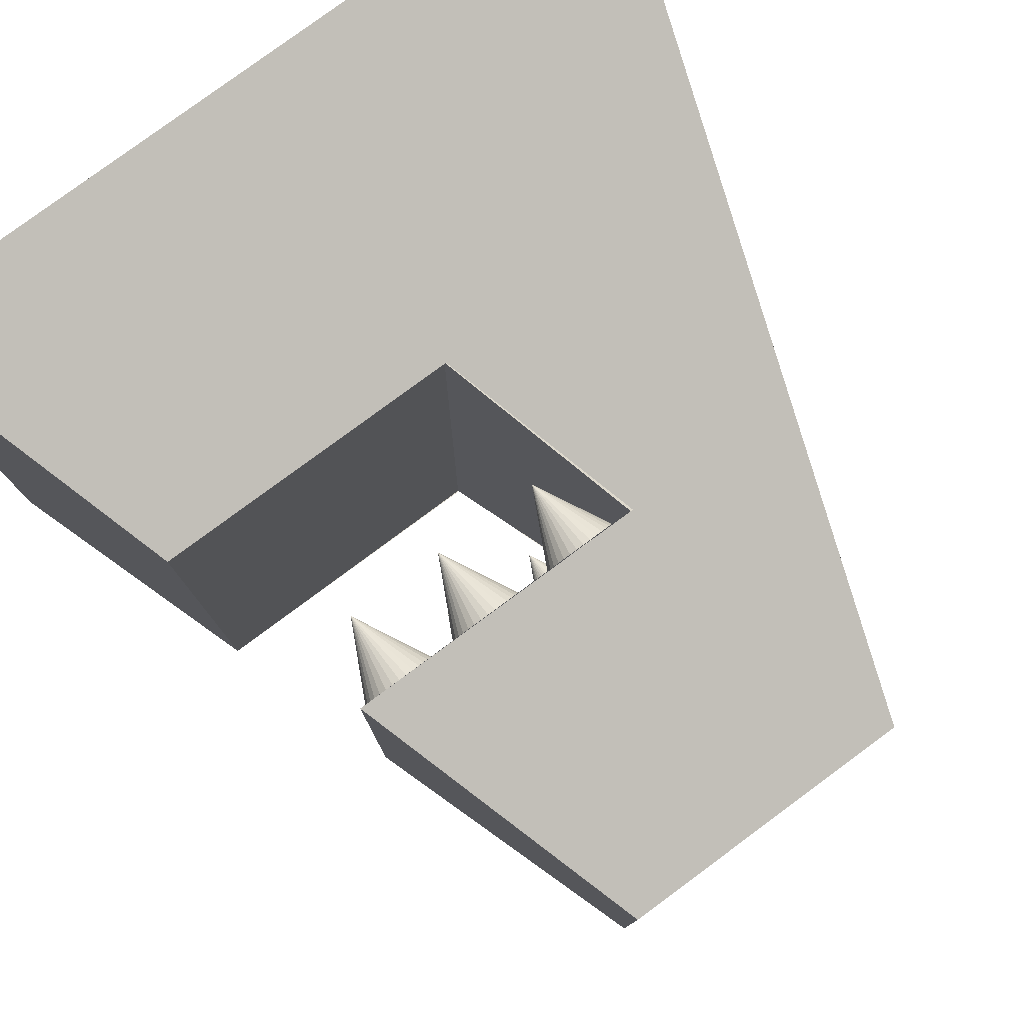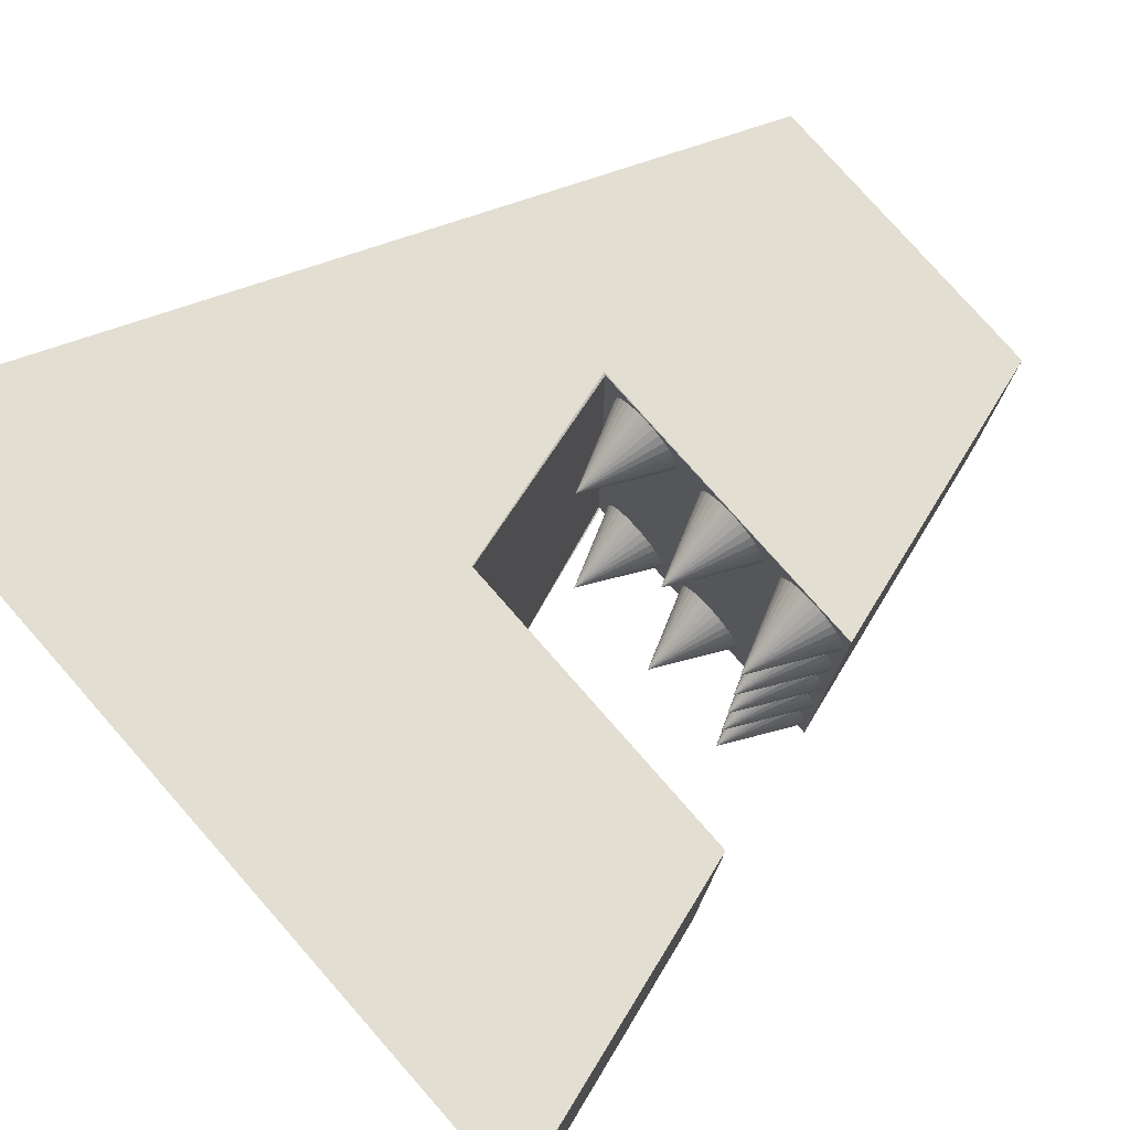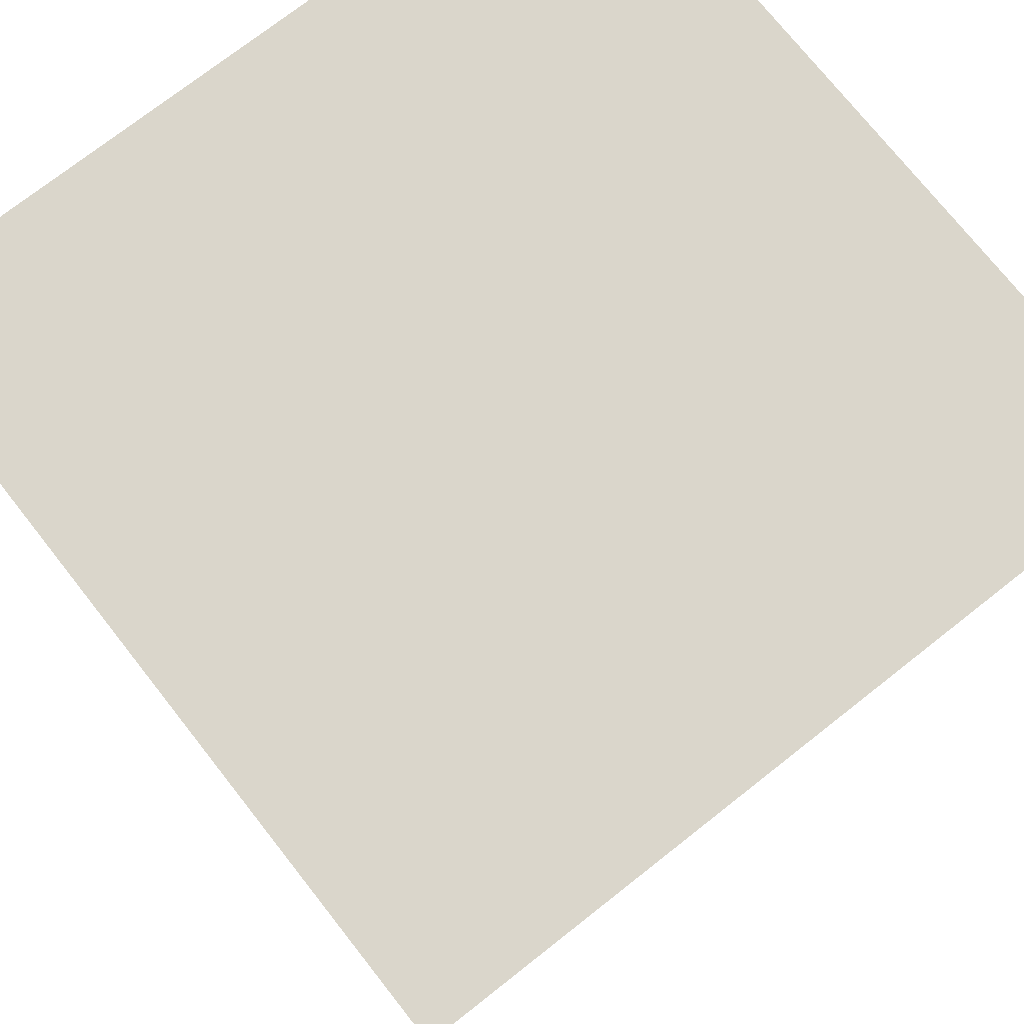
<metadata>
{"format":"obj","ext":"obj","renderer":"f3d","projection":"perspective","resolution":1024,"background":"white","views":[{"elev":79.6,"azim":-36.4,"up":"+Z"},{"elev":78.0,"azim":-131.3,"up":"+Z"},{"elev":73.8,"azim":51.8,"up":"+Y"}]}
</metadata>
<code>
o 円錐.008
v 0.02157 -0.2493 -0.3988
v 0.002056 -0.2493 -0.4007
v -0.0167 -0.2493 -0.4064
v -0.03399 -0.2493 -0.4156
v -0.04915 -0.2493 -0.428
v -0.06158 -0.2493 -0.4432
v -0.07082 -0.2493 -0.4605
v -0.07651 -0.2493 -0.4792
v -0.07844 -0.2493 -0.4988
v -0.07651 -0.2493 -0.5183
v -0.07082 -0.2493 -0.537
v -0.06158 -0.2493 -0.5543
v -0.04915 -0.2493 -0.5695
v -0.03399 -0.2493 -0.5819
v -0.0167 -0.2493 -0.5911
v 0.002056 -0.2493 -0.5968
v 0.02157 -0.2493 -0.5988
v 0.04107 -0.2493 -0.5968
v 0.05983 -0.2493 -0.5911
v 0.07712 -0.2493 -0.5819
v 0.09228 -0.2493 -0.5695
v 0.1047 -0.2493 -0.5543
v 0.114 -0.2493 -0.537
v 0.1196 -0.2493 -0.5183
v 0.1216 -0.2493 -0.4988
v 0.1196 -0.2493 -0.4792
v 0.114 -0.2493 -0.4605
v 0.1047 -0.2493 -0.4432
v 0.09228 -0.2493 -0.428
v 0.07712 -0.2493 -0.4156
v 0.05983 -0.2493 -0.4064
v 0.04107 -0.2493 -0.4007
v 0.02157 -0.04926 -0.4988
v 0.3759 -1 0.3759
v 1 1 1
v 0.3759 -1 -0.3759
v 1 1 -1
v -0.3759 -1 0.3759
v -1 1 1
v -0.3759 -1 -0.3759
v -1 1 -1
v -0 0.25 0.766
v -0 0.25 -0.766
v 0.1595 -0.25 0.61
v 0.1489 -0.25 -0.61
v 0.61 -0.25 0.61
v 0.61 -0.25 -0.61
v -0.61 -0.25 0.61
v -0.61 -0.25 -0.61
v -0.766 0.25 -0.766
v 0.766 0.25 0.766
v 0.766 0.25 -0.766
v -0.766 0.25 0.766
v -0.002793 0.2523 -0.7668
v 0.1532 -0.2477 -0.6108
v 0.1532 -0.2477 0.6091
v -0.002793 0.2523 0.7651
v -0.5003 -0.2493 -0.15
v -0.5198 -0.2493 -0.1519
v -0.5385 -0.2493 -0.1576
v -0.5558 -0.2493 -0.1669
v -0.571 -0.2493 -0.1793
v -0.5834 -0.2493 -0.1944
v -0.5926 -0.2493 -0.2117
v -0.5983 -0.2493 -0.2305
v -0.6003 -0.2493 -0.25
v -0.5983 -0.2493 -0.2695
v -0.5926 -0.2493 -0.2883
v -0.5834 -0.2493 -0.3056
v -0.571 -0.2493 -0.3207
v -0.5558 -0.2493 -0.3331
v -0.5385 -0.2493 -0.3424
v -0.5198 -0.2493 -0.3481
v -0.5003 -0.2493 -0.35
v -0.4807 -0.2493 -0.3481
v -0.462 -0.2493 -0.3424
v -0.4447 -0.2493 -0.3331
v -0.4295 -0.2493 -0.3207
v -0.4171 -0.2493 -0.3056
v -0.4079 -0.2493 -0.2883
v -0.4022 -0.2493 -0.2695
v -0.4003 -0.2493 -0.25
v -0.4022 -0.2493 -0.2305
v -0.4079 -0.2493 -0.2117
v -0.4171 -0.2493 -0.1944
v -0.4295 -0.2493 -0.1793
v -0.4447 -0.2493 -0.1669
v -0.462 -0.2493 -0.1576
v -0.4807 -0.2493 -0.1519
v -0.5003 -0.04926 -0.25
v -0.5003 -0.2493 -0.4
v -0.5198 -0.2493 -0.4019
v -0.5385 -0.2493 -0.4076
v -0.5558 -0.2493 -0.4169
v -0.571 -0.2493 -0.4293
v -0.5834 -0.2493 -0.4444
v -0.5926 -0.2493 -0.4617
v -0.5983 -0.2493 -0.4805
v -0.6003 -0.2493 -0.5
v -0.5983 -0.2493 -0.5195
v -0.5926 -0.2493 -0.5383
v -0.5834 -0.2493 -0.5556
v -0.571 -0.2493 -0.5707
v -0.5558 -0.2493 -0.5831
v -0.5385 -0.2493 -0.5924
v -0.5198 -0.2493 -0.5981
v -0.5003 -0.2493 -0.6
v -0.4807 -0.2493 -0.5981
v -0.462 -0.2493 -0.5924
v -0.4447 -0.2493 -0.5831
v -0.4295 -0.2493 -0.5707
v -0.4171 -0.2493 -0.5556
v -0.4079 -0.2493 -0.5383
v -0.4022 -0.2493 -0.5195
v -0.4003 -0.2493 -0.5
v -0.4022 -0.2493 -0.4805
v -0.4079 -0.2493 -0.4617
v -0.4171 -0.2493 -0.4444
v -0.4295 -0.2493 -0.4293
v -0.4447 -0.2493 -0.4169
v -0.462 -0.2493 -0.4076
v -0.4807 -0.2493 -0.4019
v -0.5003 -0.04926 -0.5
v -0.5003 -0.2493 0.1
v -0.5198 -0.2493 0.09808
v -0.5385 -0.2493 0.09239
v -0.5558 -0.2493 0.08315
v -0.571 -0.2493 0.07071
v -0.5834 -0.2493 0.05556
v -0.5926 -0.2493 0.03827
v -0.5983 -0.2493 0.01951
v -0.6003 -0.2493 -0
v -0.5983 -0.2493 -0.01951
v -0.5926 -0.2493 -0.03827
v -0.5834 -0.2493 -0.05556
v -0.571 -0.2493 -0.07071
v -0.5558 -0.2493 -0.08315
v -0.5385 -0.2493 -0.09239
v -0.5198 -0.2493 -0.09808
v -0.5003 -0.2493 -0.1
v -0.4807 -0.2493 -0.09808
v -0.462 -0.2493 -0.09239
v -0.4447 -0.2493 -0.08315
v -0.4295 -0.2493 -0.07071
v -0.4171 -0.2493 -0.05556
v -0.4079 -0.2493 -0.03827
v -0.4022 -0.2493 -0.01951
v -0.4003 -0.2493 -0
v -0.4022 -0.2493 0.01951
v -0.4079 -0.2493 0.03827
v -0.4171 -0.2493 0.05556
v -0.4295 -0.2493 0.07071
v -0.4447 -0.2493 0.08315
v -0.462 -0.2493 0.09239
v -0.4807 -0.2493 0.09808
v -0.5003 -0.04926 -0
v -0.5 -0.2493 0.6
v -0.5195 -0.2493 0.5981
v -0.5383 -0.2493 0.5924
v -0.5556 -0.2493 0.5831
v -0.5707 -0.2493 0.5707
v -0.5831 -0.2493 0.5556
v -0.5924 -0.2493 0.5383
v -0.5981 -0.2493 0.5195
v -0.6 -0.2493 0.5
v -0.5981 -0.2493 0.4805
v -0.5924 -0.2493 0.4617
v -0.5831 -0.2493 0.4444
v -0.5707 -0.2493 0.4293
v -0.5556 -0.2493 0.4169
v -0.5383 -0.2493 0.4076
v -0.5195 -0.2493 0.4019
v -0.5 -0.2493 0.4
v -0.4805 -0.2493 0.4019
v -0.4617 -0.2493 0.4076
v -0.4444 -0.2493 0.4169
v -0.4293 -0.2493 0.4293
v -0.4169 -0.2493 0.4444
v -0.4076 -0.2493 0.4617
v -0.4019 -0.2493 0.4805
v -0.4 -0.2493 0.5
v -0.4019 -0.2493 0.5195
v -0.4076 -0.2493 0.5383
v -0.4169 -0.2493 0.5556
v -0.4293 -0.2493 0.5707
v -0.4444 -0.2493 0.5831
v -0.4617 -0.2493 0.5924
v -0.4805 -0.2493 0.5981
v -0.5 -0.04926 0.5
v -0.5003 -0.2493 0.35
v -0.5198 -0.2493 0.3481
v -0.5385 -0.2493 0.3424
v -0.5558 -0.2493 0.3331
v -0.571 -0.2493 0.3207
v -0.5834 -0.2493 0.3056
v -0.5926 -0.2493 0.2883
v -0.5983 -0.2493 0.2695
v -0.6003 -0.2493 0.25
v -0.5983 -0.2493 0.2305
v -0.5926 -0.2493 0.2117
v -0.5834 -0.2493 0.1944
v -0.571 -0.2493 0.1793
v -0.5558 -0.2493 0.1669
v -0.5385 -0.2493 0.1576
v -0.5198 -0.2493 0.1519
v -0.5003 -0.2493 0.15
v -0.4807 -0.2493 0.1519
v -0.462 -0.2493 0.1576
v -0.4447 -0.2493 0.1669
v -0.4295 -0.2493 0.1793
v -0.4171 -0.2493 0.1944
v -0.4079 -0.2493 0.2117
v -0.4022 -0.2493 0.2305
v -0.4003 -0.2493 0.25
v -0.4022 -0.2493 0.2695
v -0.4079 -0.2493 0.2883
v -0.4171 -0.2493 0.3056
v -0.4295 -0.2493 0.3207
v -0.4447 -0.2493 0.3331
v -0.462 -0.2493 0.3424
v -0.4807 -0.2493 0.3481
v -0.5003 -0.04926 0.25
v 0.02157 -0.2493 0.6
v 0.002056 -0.2493 0.5981
v -0.0167 -0.2493 0.5924
v -0.03399 -0.2493 0.5831
v -0.04915 -0.2493 0.5707
v -0.06158 -0.2493 0.5556
v -0.07082 -0.2493 0.5383
v -0.07651 -0.2493 0.5195
v -0.07844 -0.2493 0.5
v -0.07651 -0.2493 0.4805
v -0.07082 -0.2493 0.4617
v -0.06158 -0.2493 0.4444
v -0.04915 -0.2493 0.4293
v -0.03399 -0.2493 0.4169
v -0.0167 -0.2493 0.4076
v 0.002056 -0.2493 0.4019
v 0.02157 -0.2493 0.4
v 0.04107 -0.2493 0.4019
v 0.05983 -0.2493 0.4076
v 0.07712 -0.2493 0.4169
v 0.09228 -0.2493 0.4293
v 0.1047 -0.2493 0.4444
v 0.114 -0.2493 0.4617
v 0.1196 -0.2493 0.4805
v 0.1216 -0.2493 0.5
v 0.1196 -0.2493 0.5195
v 0.114 -0.2493 0.5383
v 0.1047 -0.2493 0.5556
v 0.09228 -0.2493 0.5707
v 0.07712 -0.2493 0.5831
v 0.05983 -0.2493 0.5924
v 0.04107 -0.2493 0.5981
v 0.02157 -0.04926 0.5
v -0.25 -0.2493 0.6
v -0.2695 -0.2493 0.5981
v -0.2883 -0.2493 0.5924
v -0.3056 -0.2493 0.5831
v -0.3207 -0.2493 0.5707
v -0.3331 -0.2493 0.5556
v -0.3424 -0.2493 0.5383
v -0.3481 -0.2493 0.5195
v -0.35 -0.2493 0.5
v -0.3481 -0.2493 0.4805
v -0.3424 -0.2493 0.4617
v -0.3331 -0.2493 0.4444
v -0.3207 -0.2493 0.4293
v -0.3056 -0.2493 0.4169
v -0.2883 -0.2493 0.4076
v -0.2695 -0.2493 0.4019
v -0.25 -0.2493 0.4
v -0.2305 -0.2493 0.4019
v -0.2117 -0.2493 0.4076
v -0.1944 -0.2493 0.4169
v -0.1793 -0.2493 0.4293
v -0.1669 -0.2493 0.4444
v -0.1576 -0.2493 0.4617
v -0.1519 -0.2493 0.4805
v -0.15 -0.2493 0.5
v -0.1519 -0.2493 0.5195
v -0.1576 -0.2493 0.5383
v -0.1669 -0.2493 0.5556
v -0.1793 -0.2493 0.5707
v -0.1944 -0.2493 0.5831
v -0.2117 -0.2493 0.5924
v -0.2305 -0.2493 0.5981
v -0.25 -0.04926 0.5
v -0.25 -0.2493 -0.3988
v -0.2695 -0.2493 -0.4007
v -0.2883 -0.2493 -0.4064
v -0.3056 -0.2493 -0.4156
v -0.3207 -0.2493 -0.428
v -0.3331 -0.2493 -0.4432
v -0.3424 -0.2493 -0.4605
v -0.3481 -0.2493 -0.4792
v -0.35 -0.2493 -0.4988
v -0.3481 -0.2493 -0.5183
v -0.3424 -0.2493 -0.537
v -0.3331 -0.2493 -0.5543
v -0.3207 -0.2493 -0.5695
v -0.3056 -0.2493 -0.5819
v -0.2883 -0.2493 -0.5911
v -0.2695 -0.2493 -0.5968
v -0.25 -0.2493 -0.5988
v -0.2305 -0.2493 -0.5968
v -0.2117 -0.2493 -0.5911
v -0.1944 -0.2493 -0.5819
v -0.1793 -0.2493 -0.5695
v -0.1669 -0.2493 -0.5543
v -0.1576 -0.2493 -0.537
v -0.1519 -0.2493 -0.5183
v -0.15 -0.2493 -0.4988
v -0.1519 -0.2493 -0.4792
v -0.1576 -0.2493 -0.4605
v -0.1669 -0.2493 -0.4432
v -0.1793 -0.2493 -0.428
v -0.1944 -0.2493 -0.4156
v -0.2117 -0.2493 -0.4064
v -0.2305 -0.2493 -0.4007
v -0.25 -0.04926 -0.4988
f 1 33 2
f 2 33 3
f 3 33 4
f 4 33 5
f 5 33 6
f 6 33 7
f 7 33 8
f 8 33 9
f 9 33 10
f 10 33 11
f 11 33 12
f 12 33 13
f 13 33 14
f 14 33 15
f 15 33 16
f 16 33 17
f 17 33 18
f 18 33 19
f 19 33 20
f 20 33 21
f 21 33 22
f 22 33 23
f 23 33 24
f 24 33 25
f 25 33 26
f 26 33 27
f 27 33 28
f 28 33 29
f 29 33 30
f 30 33 31
f 16 24 32
f 31 33 32
f 32 33 1
f 32 1 2
f 2 3 4
f 4 5 6
f 6 7 8
f 8 9 10
f 10 11 12
f 12 13 14
f 14 15 16
f 16 17 18
f 18 19 20
f 20 21 22
f 22 23 24
f 24 25 26
f 26 27 28
f 28 29 30
f 30 31 32
f 32 2 4
f 4 6 8
f 8 10 12
f 12 14 16
f 16 18 20
f 20 22 24
f 24 26 28
f 28 30 32
f 32 4 8
f 8 12 16
f 16 20 24
f 24 28 32
f 32 8 16
f 36 49 45
f 35 41 39
f 51 39 53
f 40 48 49
f 47 51 34
f 49 56 55
f 38 36 34
f 47 43 52
f 38 46 44
f 50 39 41
f 44 51 42
f 43 41 52
f 55 57 54
f 50 57 53
f 45 47 36
f 36 40 49
f 35 37 41
f 53 42 51
f 51 35 39
f 40 38 48
f 47 52 37
f 37 35 51
f 51 46 34
f 34 36 47
f 47 37 51
f 49 48 56
f 38 40 36
f 47 45 43
f 44 48 38
f 38 34 46
f 50 53 39
f 44 46 51
f 43 50 41
f 41 37 52
f 55 56 57
f 50 54 57
f 58 90 59
f 59 90 60
f 60 90 61
f 61 90 62
f 62 90 63
f 63 90 64
f 64 90 65
f 65 90 66
f 66 90 67
f 67 90 68
f 68 90 69
f 69 90 70
f 70 90 71
f 71 90 72
f 72 90 73
f 73 90 74
f 74 90 75
f 75 90 76
f 76 90 77
f 77 90 78
f 78 90 79
f 79 90 80
f 80 90 81
f 81 90 82
f 82 90 83
f 83 90 84
f 84 90 85
f 85 90 86
f 86 90 87
f 87 90 88
f 73 81 89
f 88 90 89
f 89 90 58
f 89 58 59
f 59 60 61
f 61 62 63
f 63 64 65
f 65 66 67
f 67 68 69
f 69 70 71
f 71 72 73
f 73 74 75
f 75 76 77
f 77 78 79
f 79 80 81
f 81 82 83
f 83 84 85
f 85 86 87
f 87 88 89
f 89 59 61
f 61 63 65
f 65 67 69
f 69 71 73
f 73 75 77
f 77 79 81
f 81 83 85
f 85 87 89
f 89 61 65
f 65 69 73
f 73 77 81
f 81 85 89
f 89 65 73
f 91 123 92
f 92 123 93
f 93 123 94
f 94 123 95
f 95 123 96
f 96 123 97
f 97 123 98
f 98 123 99
f 99 123 100
f 100 123 101
f 101 123 102
f 102 123 103
f 103 123 104
f 104 123 105
f 105 123 106
f 106 123 107
f 107 123 108
f 108 123 109
f 109 123 110
f 110 123 111
f 111 123 112
f 112 123 113
f 113 123 114
f 114 123 115
f 115 123 116
f 116 123 117
f 117 123 118
f 118 123 119
f 119 123 120
f 120 123 121
f 106 114 122
f 121 123 122
f 122 123 91
f 122 91 92
f 92 93 94
f 94 95 96
f 96 97 98
f 98 99 100
f 100 101 102
f 102 103 104
f 104 105 106
f 106 107 108
f 108 109 110
f 110 111 112
f 112 113 114
f 114 115 116
f 116 117 118
f 118 119 120
f 120 121 122
f 122 92 94
f 94 96 98
f 98 100 102
f 102 104 106
f 106 108 110
f 110 112 114
f 114 116 118
f 118 120 122
f 122 94 98
f 98 102 106
f 106 110 114
f 114 118 122
f 122 98 106
f 124 156 125
f 125 156 126
f 126 156 127
f 127 156 128
f 128 156 129
f 129 156 130
f 130 156 131
f 131 156 132
f 132 156 133
f 133 156 134
f 134 156 135
f 135 156 136
f 136 156 137
f 137 156 138
f 138 156 139
f 139 156 140
f 140 156 141
f 141 156 142
f 142 156 143
f 143 156 144
f 144 156 145
f 145 156 146
f 146 156 147
f 147 156 148
f 148 156 149
f 149 156 150
f 150 156 151
f 151 156 152
f 152 156 153
f 153 156 154
f 139 147 155
f 154 156 155
f 155 156 124
f 155 124 125
f 125 126 127
f 127 128 129
f 129 130 131
f 131 132 133
f 133 134 135
f 135 136 137
f 137 138 139
f 139 140 141
f 141 142 143
f 143 144 145
f 145 146 147
f 147 148 149
f 149 150 151
f 151 152 153
f 153 154 155
f 155 125 127
f 127 129 131
f 131 133 135
f 135 137 139
f 139 141 143
f 143 145 147
f 147 149 151
f 151 153 155
f 155 127 131
f 131 135 139
f 139 143 147
f 147 151 155
f 155 131 139
f 157 189 158
f 158 189 159
f 159 189 160
f 160 189 161
f 161 189 162
f 162 189 163
f 163 189 164
f 164 189 165
f 165 189 166
f 166 189 167
f 167 189 168
f 168 189 169
f 169 189 170
f 170 189 171
f 171 189 172
f 172 189 173
f 173 189 174
f 174 189 175
f 175 189 176
f 176 189 177
f 177 189 178
f 178 189 179
f 179 189 180
f 180 189 181
f 181 189 182
f 182 189 183
f 183 189 184
f 184 189 185
f 185 189 186
f 186 189 187
f 172 180 188
f 187 189 188
f 188 189 157
f 188 157 158
f 158 159 160
f 160 161 162
f 162 163 164
f 164 165 166
f 166 167 168
f 168 169 170
f 170 171 172
f 172 173 174
f 174 175 176
f 176 177 178
f 178 179 180
f 180 181 182
f 182 183 184
f 184 185 186
f 186 187 188
f 188 158 160
f 160 162 164
f 164 166 168
f 168 170 172
f 172 174 176
f 176 178 180
f 180 182 184
f 184 186 188
f 188 160 164
f 164 168 172
f 172 176 180
f 180 184 188
f 188 164 172
f 190 222 191
f 191 222 192
f 192 222 193
f 193 222 194
f 194 222 195
f 195 222 196
f 196 222 197
f 197 222 198
f 198 222 199
f 199 222 200
f 200 222 201
f 201 222 202
f 202 222 203
f 203 222 204
f 204 222 205
f 205 222 206
f 206 222 207
f 207 222 208
f 208 222 209
f 209 222 210
f 210 222 211
f 211 222 212
f 212 222 213
f 213 222 214
f 214 222 215
f 215 222 216
f 216 222 217
f 217 222 218
f 218 222 219
f 219 222 220
f 205 213 221
f 220 222 221
f 221 222 190
f 221 190 191
f 191 192 193
f 193 194 195
f 195 196 197
f 197 198 199
f 199 200 201
f 201 202 203
f 203 204 205
f 205 206 207
f 207 208 209
f 209 210 211
f 211 212 213
f 213 214 215
f 215 216 217
f 217 218 219
f 219 220 221
f 221 191 193
f 193 195 197
f 197 199 201
f 201 203 205
f 205 207 209
f 209 211 213
f 213 215 217
f 217 219 221
f 221 193 197
f 197 201 205
f 205 209 213
f 213 217 221
f 221 197 205
f 223 255 224
f 224 255 225
f 225 255 226
f 226 255 227
f 227 255 228
f 228 255 229
f 229 255 230
f 230 255 231
f 231 255 232
f 232 255 233
f 233 255 234
f 234 255 235
f 235 255 236
f 236 255 237
f 237 255 238
f 238 255 239
f 239 255 240
f 240 255 241
f 241 255 242
f 242 255 243
f 243 255 244
f 244 255 245
f 245 255 246
f 246 255 247
f 247 255 248
f 248 255 249
f 249 255 250
f 250 255 251
f 251 255 252
f 252 255 253
f 238 246 254
f 253 255 254
f 254 255 223
f 254 223 224
f 224 225 226
f 226 227 228
f 228 229 230
f 230 231 232
f 232 233 234
f 234 235 236
f 236 237 238
f 238 239 240
f 240 241 242
f 242 243 244
f 244 245 246
f 246 247 248
f 248 249 250
f 250 251 252
f 252 253 254
f 254 224 226
f 226 228 230
f 230 232 234
f 234 236 238
f 238 240 242
f 242 244 246
f 246 248 250
f 250 252 254
f 254 226 230
f 230 234 238
f 238 242 246
f 246 250 254
f 254 230 238
f 256 288 257
f 257 288 258
f 258 288 259
f 259 288 260
f 260 288 261
f 261 288 262
f 262 288 263
f 263 288 264
f 264 288 265
f 265 288 266
f 266 288 267
f 267 288 268
f 268 288 269
f 269 288 270
f 270 288 271
f 271 288 272
f 272 288 273
f 273 288 274
f 274 288 275
f 275 288 276
f 276 288 277
f 277 288 278
f 278 288 279
f 279 288 280
f 280 288 281
f 281 288 282
f 282 288 283
f 283 288 284
f 284 288 285
f 285 288 286
f 271 279 287
f 286 288 287
f 287 288 256
f 287 256 257
f 257 258 259
f 259 260 261
f 261 262 263
f 263 264 265
f 265 266 267
f 267 268 269
f 269 270 271
f 271 272 273
f 273 274 275
f 275 276 277
f 277 278 279
f 279 280 281
f 281 282 283
f 283 284 285
f 285 286 287
f 287 257 259
f 259 261 263
f 263 265 267
f 267 269 271
f 271 273 275
f 275 277 279
f 279 281 283
f 283 285 287
f 287 259 263
f 263 267 271
f 271 275 279
f 279 283 287
f 287 263 271
f 289 321 290
f 290 321 291
f 291 321 292
f 292 321 293
f 293 321 294
f 294 321 295
f 295 321 296
f 296 321 297
f 297 321 298
f 298 321 299
f 299 321 300
f 300 321 301
f 301 321 302
f 302 321 303
f 303 321 304
f 304 321 305
f 305 321 306
f 306 321 307
f 307 321 308
f 308 321 309
f 309 321 310
f 310 321 311
f 311 321 312
f 312 321 313
f 313 321 314
f 314 321 315
f 315 321 316
f 316 321 317
f 317 321 318
f 318 321 319
f 304 312 320
f 319 321 320
f 320 321 289
f 320 289 290
f 290 291 292
f 292 293 294
f 294 295 296
f 296 297 298
f 298 299 300
f 300 301 302
f 302 303 304
f 304 305 306
f 306 307 308
f 308 309 310
f 310 311 312
f 312 313 314
f 314 315 316
f 316 317 318
f 318 319 320
f 320 290 292
f 292 294 296
f 296 298 300
f 300 302 304
f 304 306 308
f 308 310 312
f 312 314 316
f 316 318 320
f 320 292 296
f 296 300 304
f 304 308 312
f 312 316 320
f 320 296 304

</code>
